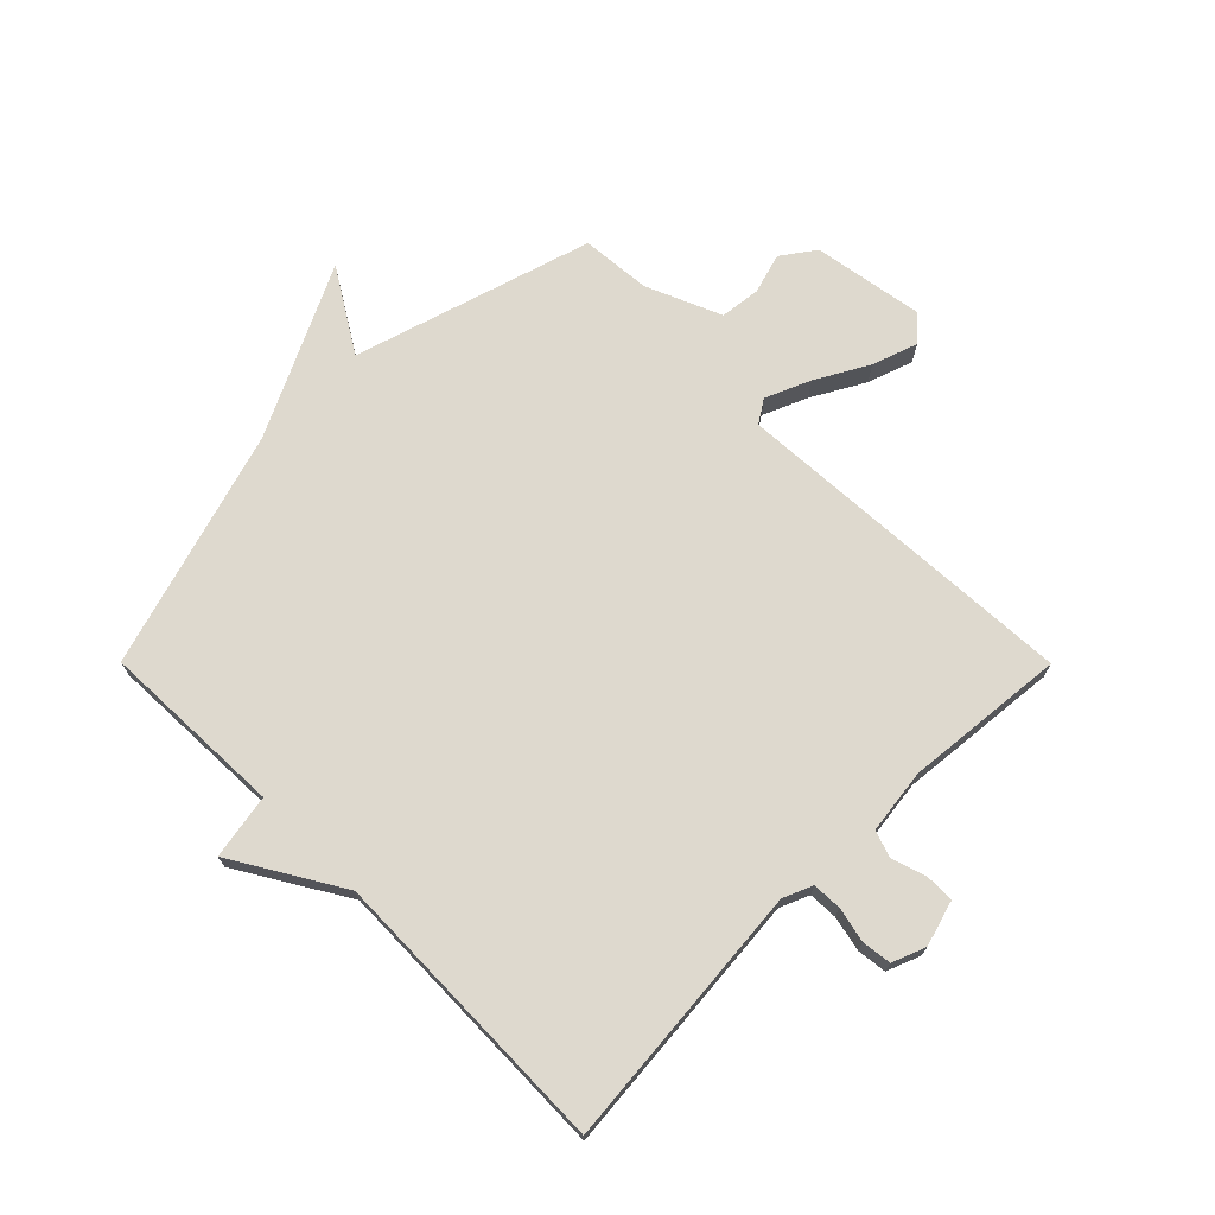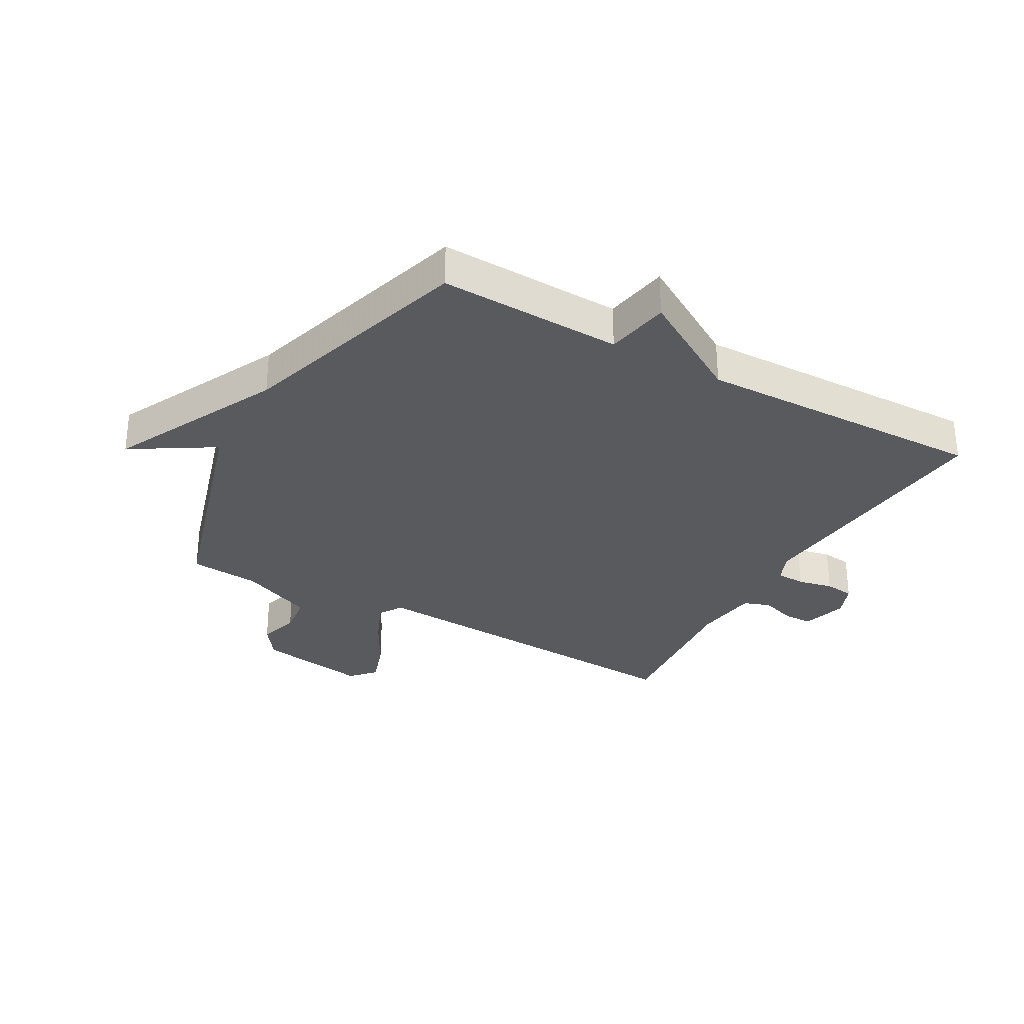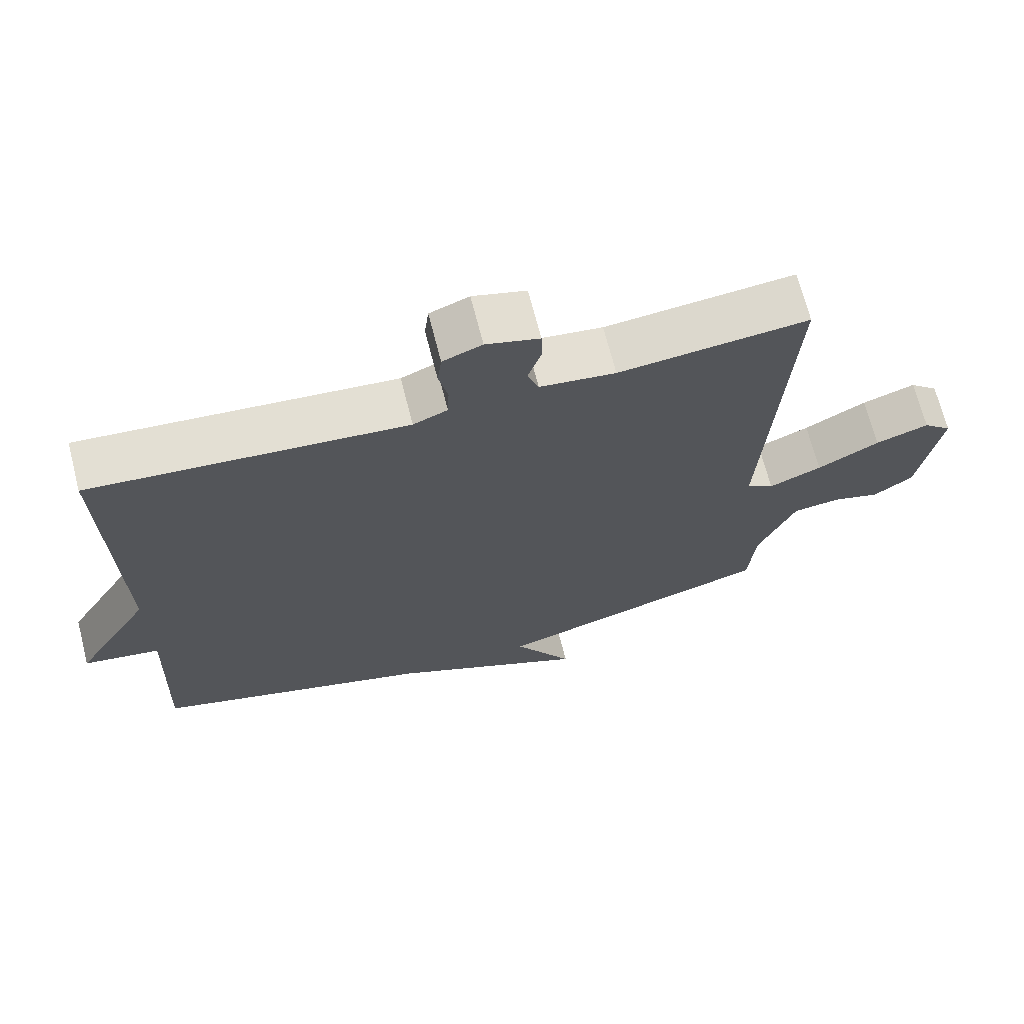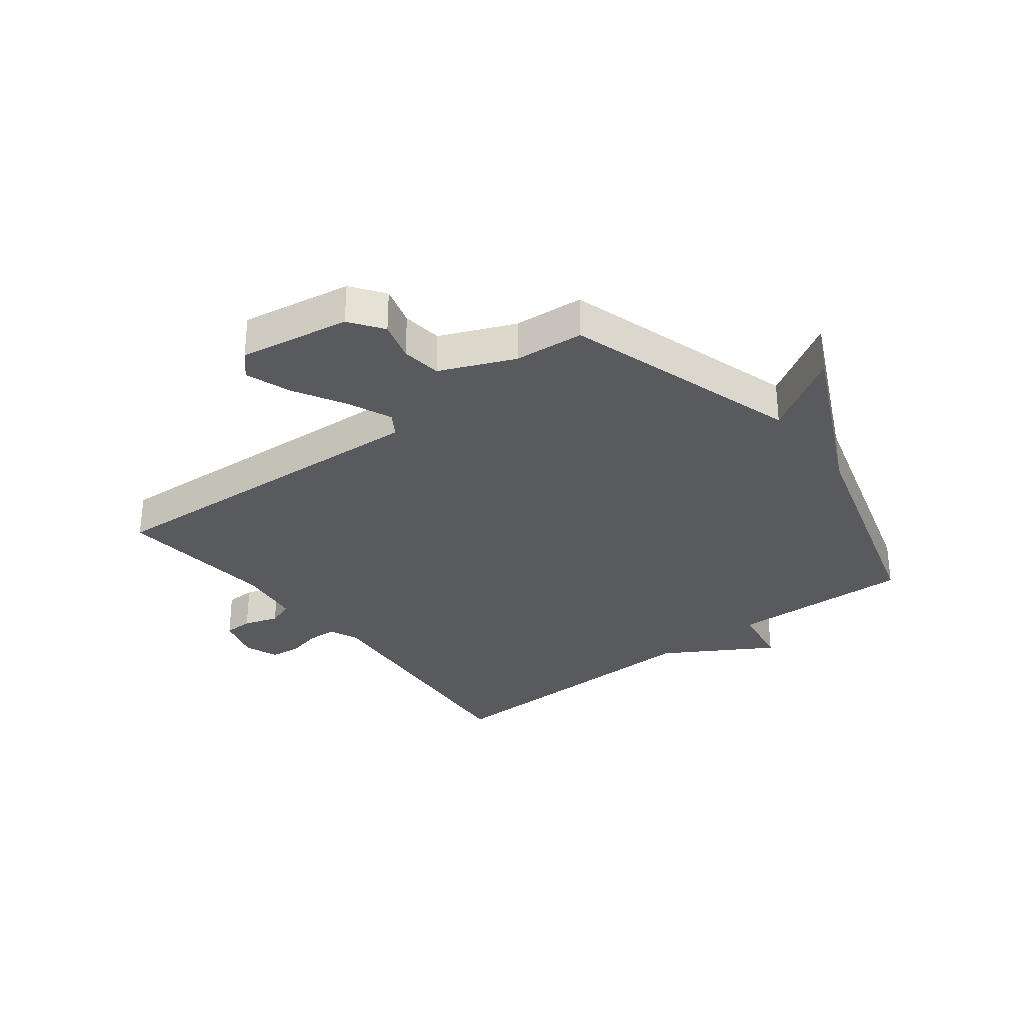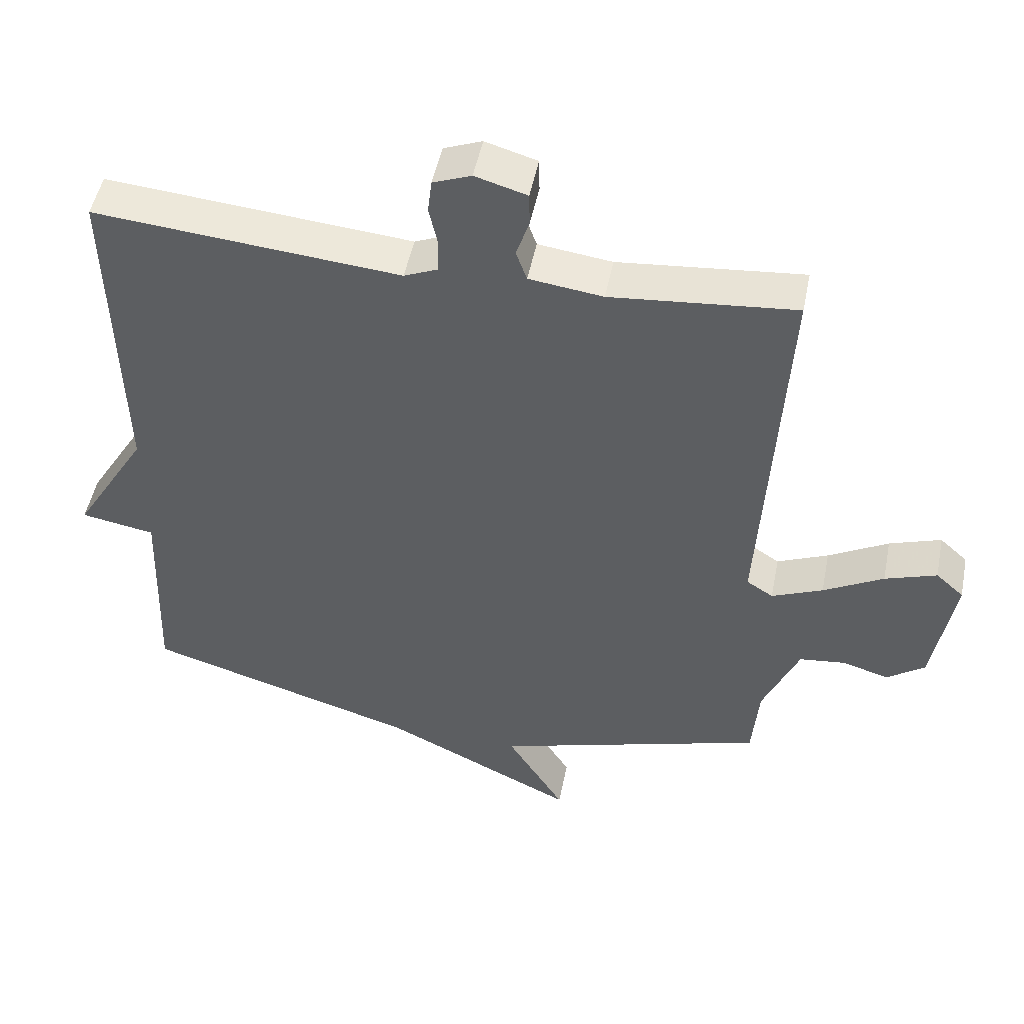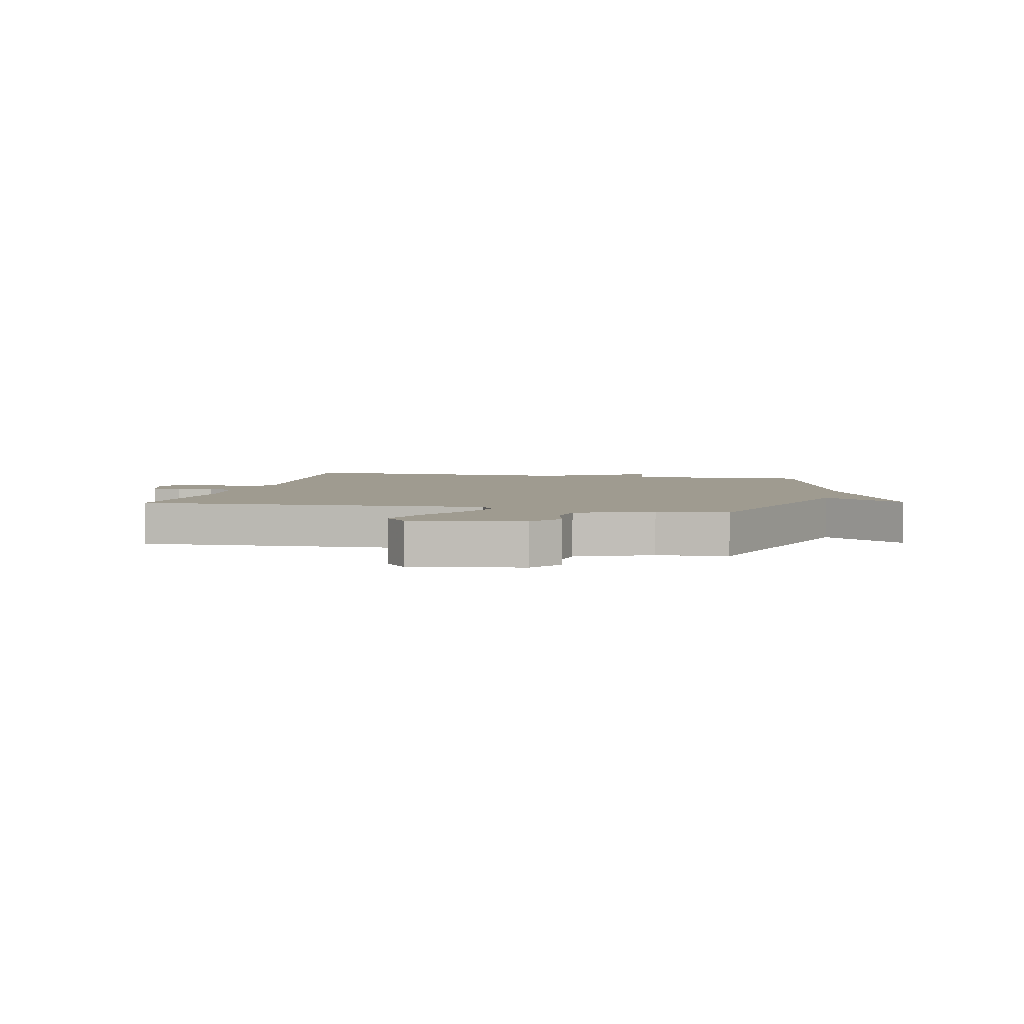
<metadata>
{"format":"obj","ext":"obj","renderer":"f3d","projection":"perspective","resolution":1024,"background":"white","views":[{"elev":71.6,"azim":-44.9,"up":"+Y"},{"elev":-30.8,"azim":-119.4,"up":"+Y"},{"elev":69.0,"azim":-14.3,"up":"+Z"},{"elev":-31.2,"azim":127.8,"up":"+Y"},{"elev":49.4,"azim":11.2,"up":"+Z"},{"elev":4.1,"azim":103.2,"up":"+Y"}]}
</metadata>
<code>
v 0.5 0.07 0.5
v 0.467 0.07 -0.087
v 0.506 0.07 -0.112
v 0.581 0.07 -0.08
v 0.669 0.07 -0.031
v 0.745 0.07 -0.005
v 0.786 0.07 -0.042
v 0.755 0.07 -0.229
v 0.699 0.07 -0.269
v 0.631 0.07 -0.249
v 0.563 0.07 -0.257
v 0.51 0.07 -0.382
v 0.5 0.07 -0.5
v 0.1 0.07 -0.62
v 0.185 0.07 -0.758
v -0.1 0.07 -0.62
v -0.5 0.07 -0.5
v -0.489 0.07 -0.191
v -0.598 0.07 -0.172
v -0.489 0.07 0.009
v -0.5 0.07 0.5
v -0.052 0.07 0.461
v -0.003 0.07 0.482
v -0.001 0.07 0.531
v -0.014 0.07 0.59
v -0.008 0.07 0.64
v 0.048 0.07 0.662
v 0.124 0.07 0.64
v 0.125 0.07 0.591
v 0.106 0.07 0.533
v 0.122 0.07 0.488
v 0.23 0.07 0.474
v 0.5 0 0.5
v 0.467 0 -0.087
v 0.506 0 -0.112
v 0.581 0 -0.08
v 0.669 0 -0.031
v 0.745 0 -0.005
v 0.786 0 -0.042
v 0.755 0 -0.229
v 0.699 0 -0.269
v 0.631 0 -0.249
v 0.563 0 -0.257
v 0.51 0 -0.382
v 0.5 0 -0.5
v 0.1 0 -0.62
v 0.185 0 -0.758
v -0.1 0 -0.62
v -0.5 0 -0.5
v -0.489 0 -0.191
v -0.598 0 -0.172
v -0.489 0 0.009
v -0.5 0 0.5
v -0.052 0 0.461
v -0.003 0 0.482
v -0.001 0 0.531
v -0.014 0 0.59
v -0.008 0 0.64
v 0.048 0 0.662
v 0.124 0 0.64
v 0.125 0 0.591
v 0.106 0 0.533
v 0.122 0 0.488
v 0.23 0 0.474
f 28 29 30
f 27 28 30
f 26 27 30
f 25 26 30
f 24 25 30
f 23 24 30 31
f 22 23 31 32
f 20 21 22
f 20 22 32
f 19 20 32
f 18 19 32
f 32 1 2
f 18 32 2
f 17 18 2
f 16 17 2
f 12 13 14
f 11 12 14
f 8 9 10
f 7 8 10
f 6 7 10
f 5 6 10
f 4 5 10
f 3 4 10 11
f 2 3 11 14
f 14 15 16
f 2 14 16
f 62 61 60
f 62 60 59
f 62 59 58
f 62 58 57
f 62 57 56
f 63 62 56 55
f 64 63 55 54
f 54 53 52
f 64 54 52
f 64 52 51
f 64 51 50
f 34 33 64
f 34 64 50
f 34 50 49
f 34 49 48
f 46 45 44
f 46 44 43
f 42 41 40
f 42 40 39
f 42 39 38
f 42 38 37
f 42 37 36
f 43 42 36 35
f 46 43 35 34
f 48 47 46
f 48 46 34
f 1 33 34 2
f 2 34 35 3
f 3 35 36 4
f 4 36 37 5
f 5 37 38 6
f 6 38 39 7
f 7 39 40 8
f 8 40 41 9
f 9 41 42 10
f 10 42 43 11
f 11 43 44 12
f 12 44 45 13
f 13 45 46 14
f 14 46 47 15
f 15 47 48 16
f 16 48 49 17
f 17 49 50 18
f 18 50 51 19
f 19 51 52 20
f 20 52 53 21
f 21 53 54 22
f 22 54 55 23
f 23 55 56 24
f 24 56 57 25
f 25 57 58 26
f 26 58 59 27
f 27 59 60 28
f 28 60 61 29
f 29 61 62 30
f 30 62 63 31
f 31 63 64 32
f 32 64 33 1

</code>
